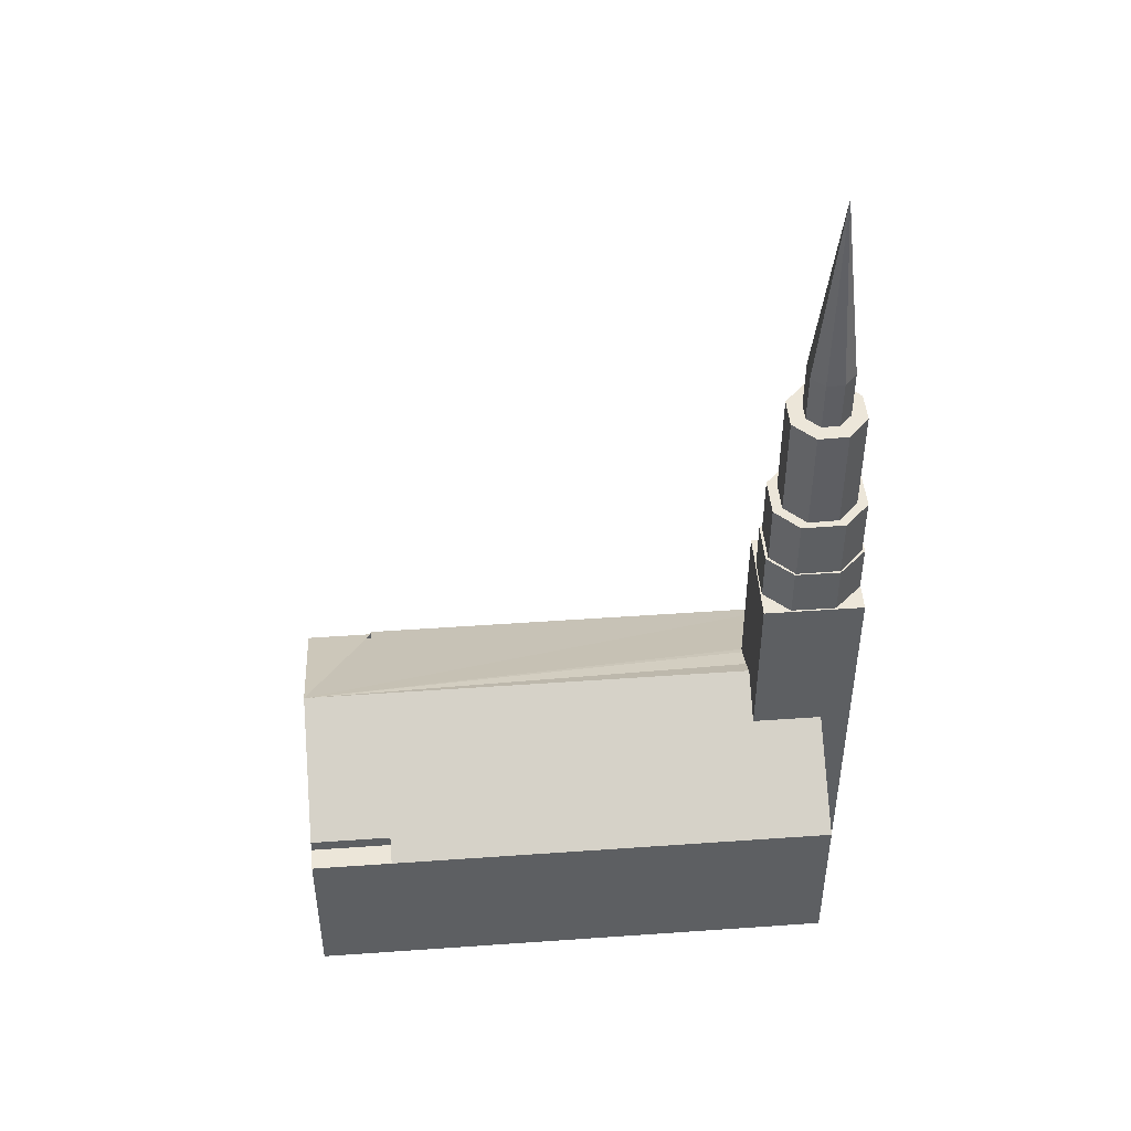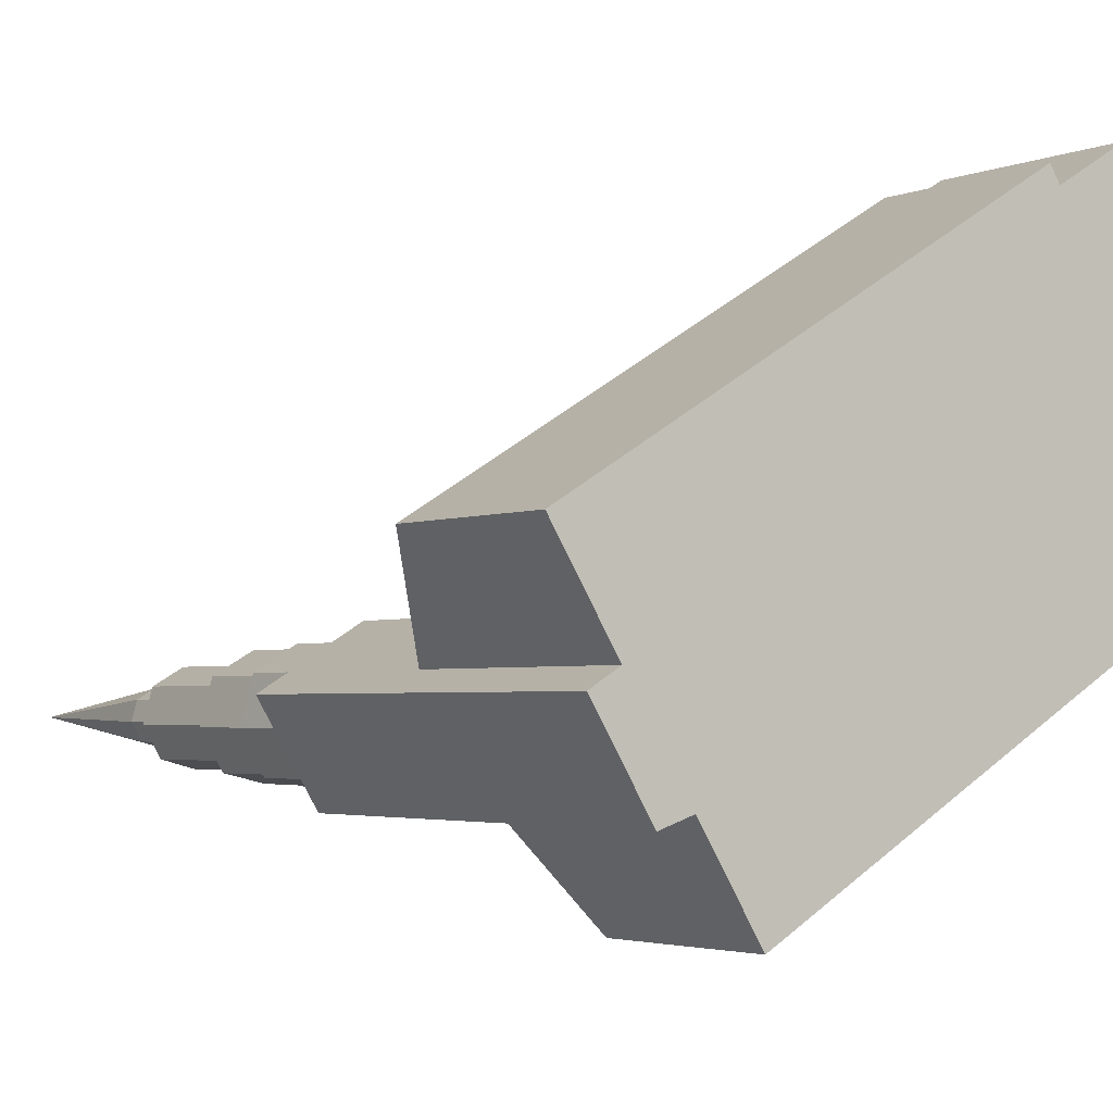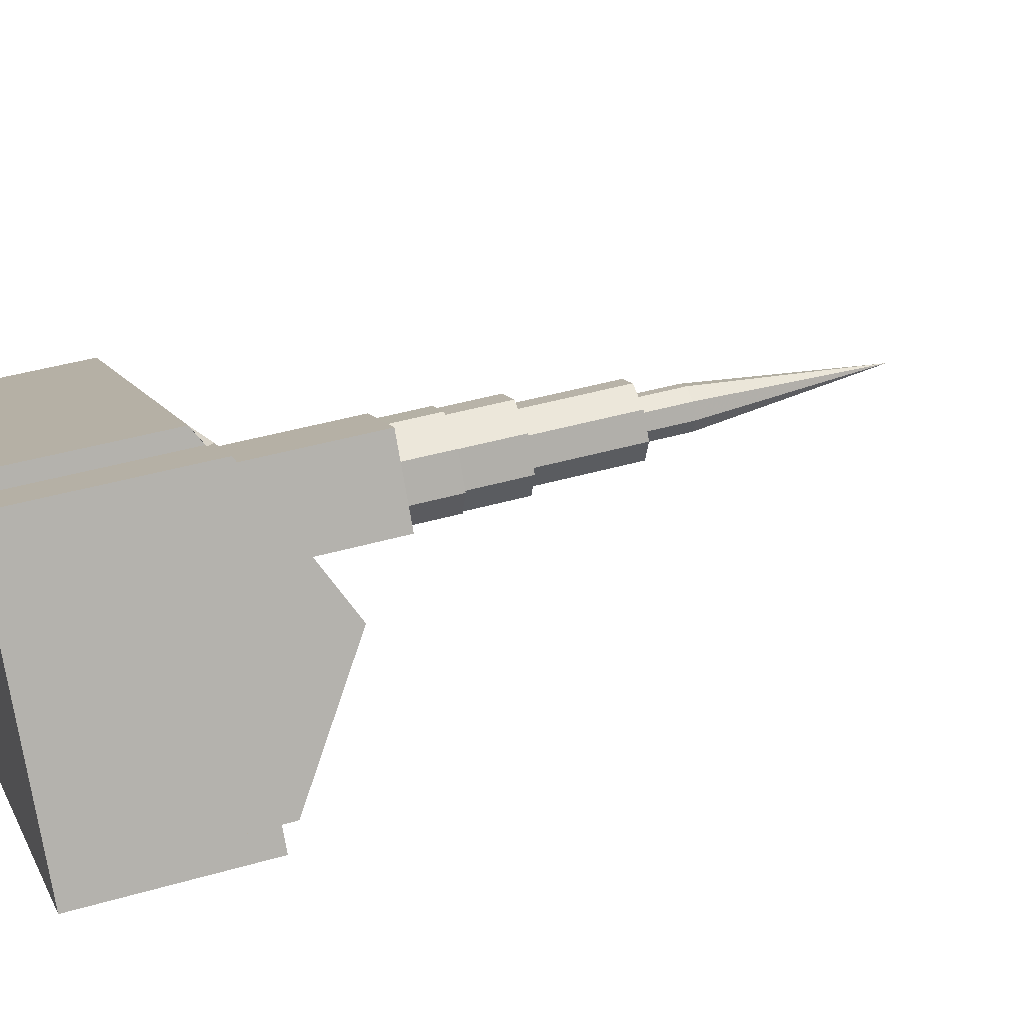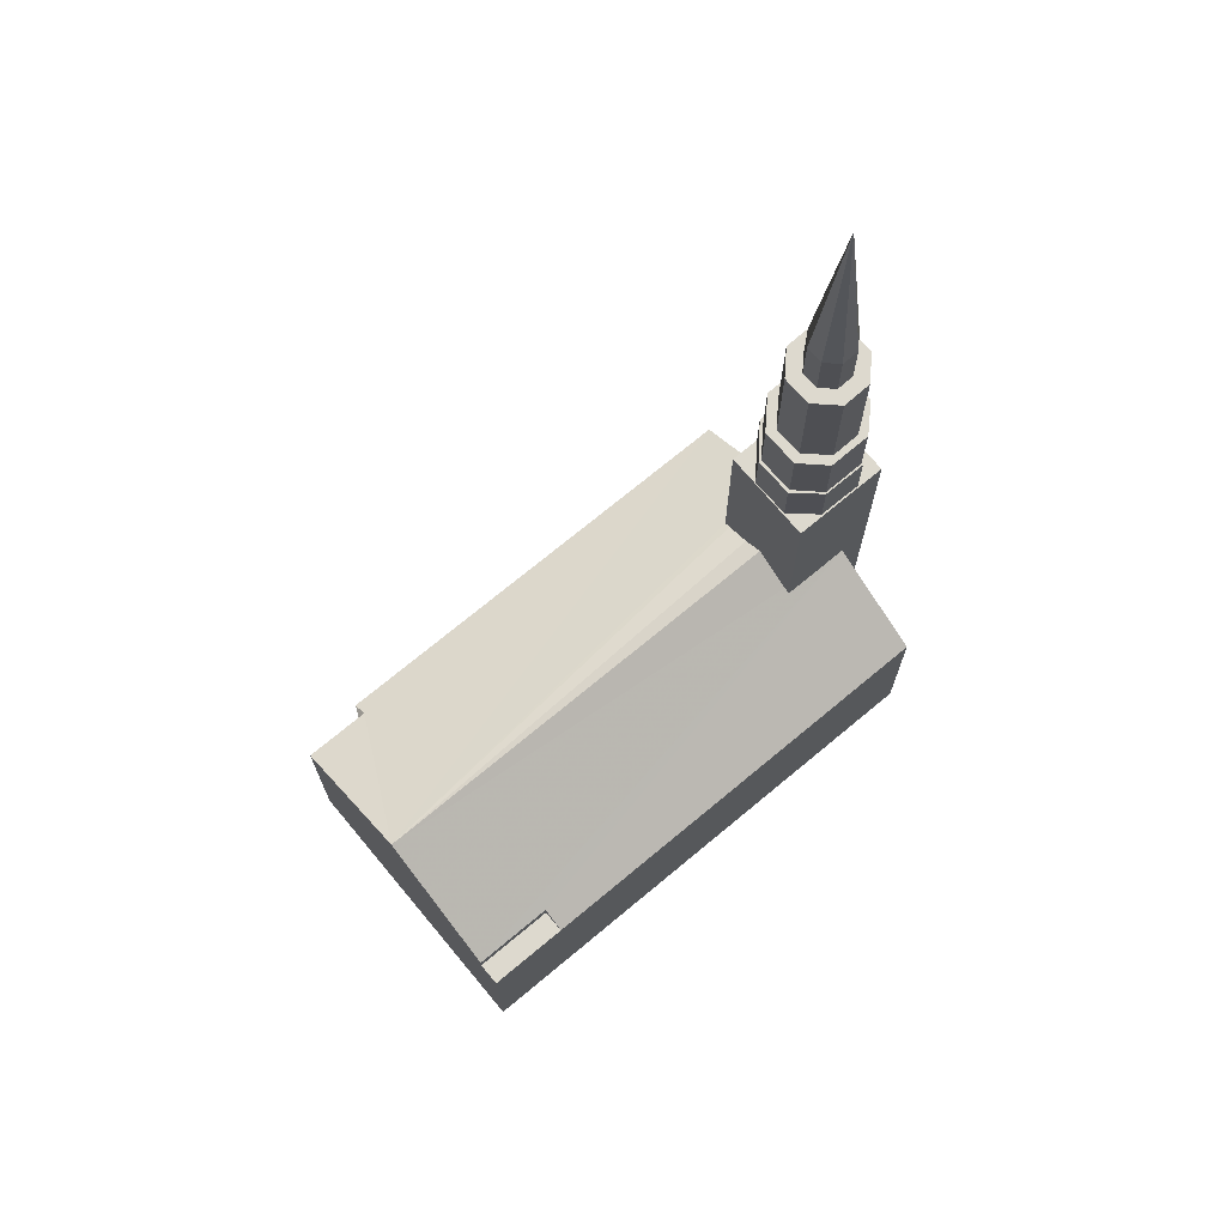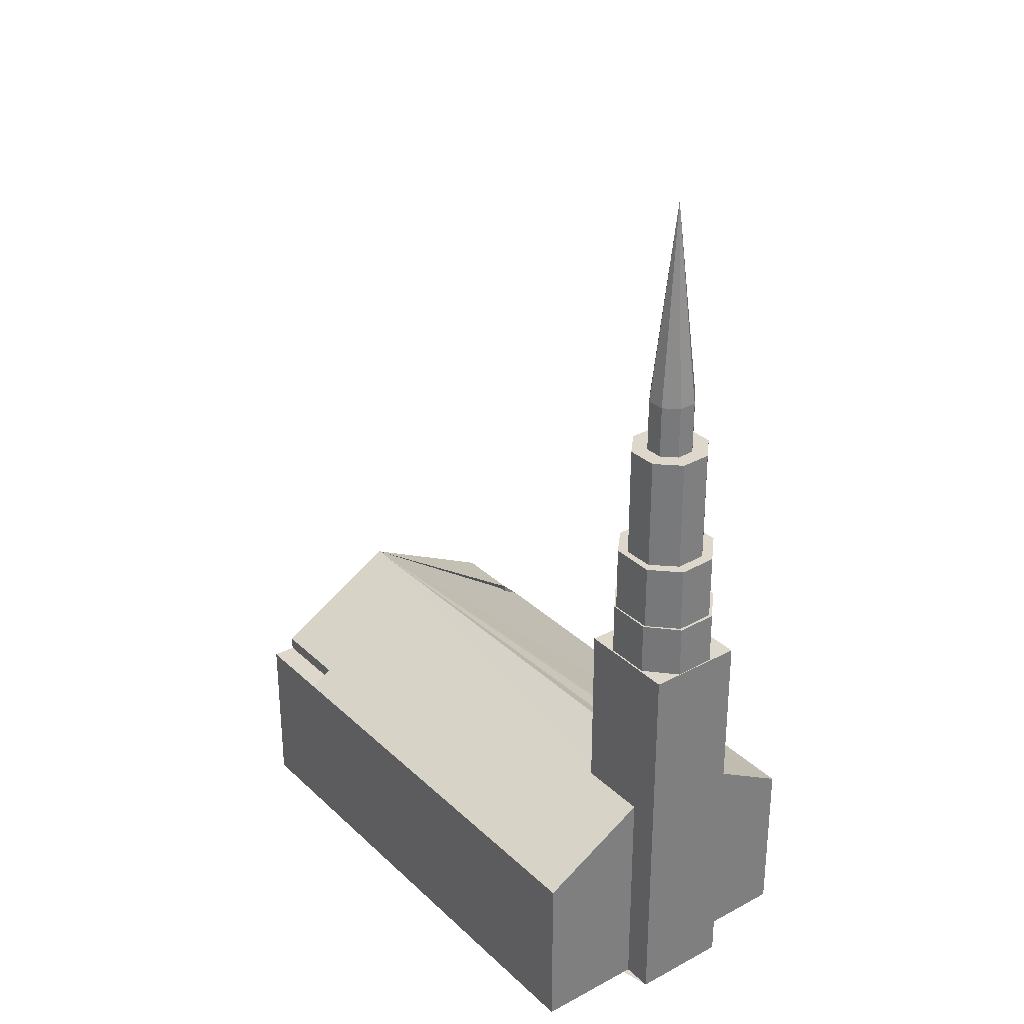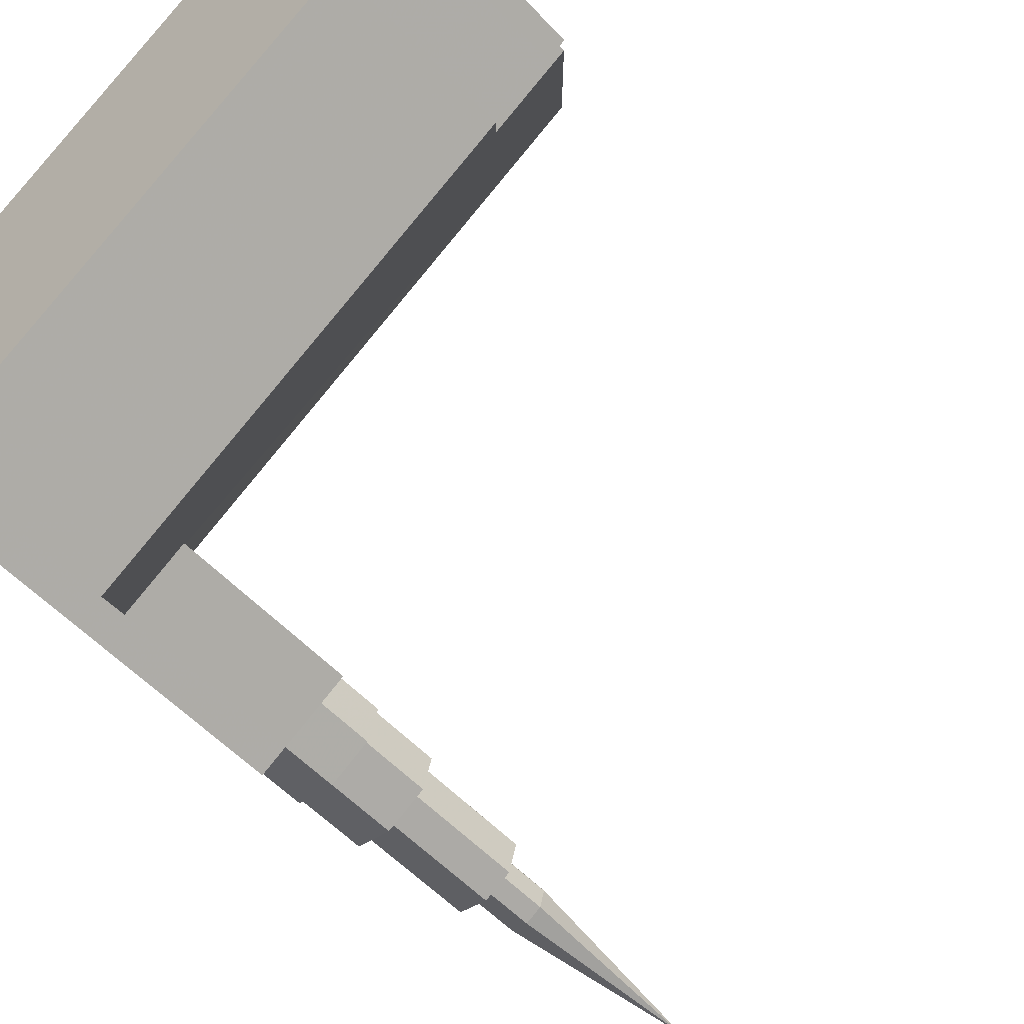
<metadata>
{"format":"obj","ext":"obj","renderer":"f3d","projection":"perspective","resolution":1024,"background":"white","views":[{"elev":48.9,"azim":144.2,"up":"+Y"},{"elev":-2.9,"azim":-34.1,"up":"+Z"},{"elev":42.1,"azim":70.9,"up":"+Z"},{"elev":71.8,"azim":108.9,"up":"+Y"},{"elev":31.5,"azim":-158.7,"up":"+Y"},{"elev":-56.2,"azim":42.7,"up":"+Z"}]}
</metadata>
<code>
v -49.65 -205.9 -250.8
v -50.81 -190.8 -250.9
v -49.9 -205.9 -251.7
v -49.52 -205.9 -252
v -49.18 -205.9 -250.7
v -50.74 -205.9 -252.2
v -50.68 -205.9 -252.7
v -51.68 -205.9 -252
v -51.97 -205.9 -252.3
v -52.17 -205.9 -251.1
v -52.63 -205.9 -251.2
v -51.92 -205.9 -250.2
v -52.29 -205.9 -249.9
v -51.07 -205.9 -249.7
v -51.13 -205.9 -249.2
v -50.13 -205.9 -250
v -49.84 -205.9 -249.6
v -45.87 -240.4 -252
v -50.41 -240.4 -254.8
v -48.11 -242.9 -258.5
v -47.9 -243.1 -258.9
v -47.62 -243.4 -259.3
v -46.25 -244.9 -261.6
v -39.87 -244.9 -257.7
v -17.2 -244.9 -243.9
v -18.09 -243.9 -242.5
v -12.88 -243.9 -239.3
v -17.94 -238.3 -231
v -47.65 -238.3 -249.1
v -13.23 -244.9 -241.5
v -11.99 -244.9 -240.8
v -12.88 -244.9 -239.3
v -18.09 -244.9 -242.5
v -48.43 -227.3 -247.8
v -48.48 -227.3 -247.8
v -46.94 -227.3 -250.4
v -47.7 -227.3 -252.9
v -50.56 -227.3 -254.7
v -53.35 -227.3 -254.1
v -53.38 -227.3 -254.2
v -52.32 -227.3 -255.9
v -50.41 -227.3 -254.8
v -45.87 -227.3 -252
v -47.65 -227.3 -249.1
v -53.21 -223.3 -254
v -53.35 -223.3 -254.1
v -50.56 -223.3 -254.7
v -47.7 -223.3 -252.9
v -46.94 -223.3 -250.4
v -48.48 -223.3 -247.8
v -48.62 -223.3 -248
v -47.18 -223.3 -250.5
v -47.83 -223.3 -252.9
v -50.63 -223.3 -254.6
v -51.45 -223.3 -247
v -54.07 -223.3 -248.5
v -54.89 -223.3 -251.5
v -54.65 -223.3 -251.5
v -53.9 -223.3 -248.7
v -51.4 -223.3 -247.2
v -52.71 -218.3 -253.3
v -53.21 -218.3 -254
v -50.63 -218.3 -254.6
v -47.83 -218.3 -252.9
v -47.18 -218.3 -250.5
v -48.62 -218.3 -248
v -49.11 -218.3 -248.6
v -47.98 -218.3 -250.6
v -48.56 -218.3 -252.8
v -50.52 -218.3 -253.9
v -51.4 -218.3 -247.2
v -53.9 -218.3 -248.7
v -54.65 -218.3 -251.5
v -53.84 -218.3 -251.3
v -53.25 -218.3 -249.2
v -51.29 -218.3 -248
v -51.97 -209.8 -252.3
v -52.71 -209.8 -253.3
v -50.52 -209.8 -253.9
v -48.56 -209.8 -252.8
v -47.98 -209.8 -250.6
v -49.11 -209.8 -248.6
v -49.84 -209.8 -249.6
v -49.18 -209.8 -250.7
v -49.52 -209.8 -252
v -50.68 -209.8 -252.7
v -51.29 -209.8 -248
v -53.25 -209.8 -249.2
v -53.84 -209.8 -251.3
v -52.63 -209.8 -251.2
v -52.29 -209.8 -249.9
v -51.13 -209.8 -249.2
v -39.87 -257.4 -257.7
v -17.2 -257.4 -243.9
v -13.23 -257.4 -241.5
v -11.99 -257.4 -240.8
v -12.88 -257.4 -239.3
v -17.94 -257.4 -231
v -23.36 -257.4 -222.1
v -27.19 -257.4 -224.4
v -27.72 -257.4 -224.7
v -28.37 -257.4 -223.6
v -48.19 -257.4 -235.7
v -58.27 -257.4 -241.8
v -54.19 -257.4 -248.6
v -56.09 -257.4 -249.7
v -53.38 -257.4 -254.2
v -52.32 -257.4 -255.9
v -50.41 -257.4 -254.8
v -48.11 -257.4 -258.5
v -47.9 -257.4 -258.9
v -47.62 -257.4 -259.3
v -46.25 -257.4 -261.6
v -54.89 -227.3 -251.5
v -54.07 -227.3 -248.5
v -51.45 -227.3 -247
v -49.64 -227.3 -245.8
v -54.19 -227.3 -248.6
v -56.09 -227.3 -249.7
v -23.36 -243.7 -222.1
v -27.19 -243.7 -224.4
v -27.72 -243.7 -224.7
v -28.37 -244.9 -223.6
v -48.19 -244.9 -235.7
v -58.27 -244.9 -241.8
v -54.19 -240.4 -248.6
v -49.64 -240.4 -245.8
v -48.43 -239.3 -247.8
g CityEngineShapeMaterial_780
f 2 1 5 4 3
f 2 3 4 7 6
f 2 6 7 9 8
f 2 8 9 11 10
f 2 10 11 13 12
f 2 12 13 15 14
f 2 14 15 17 16
f 2 16 17 5 1
f 19 18 29 28 27 26 25 24 23 22 21 20
f 30 25 33 32 31
f 35 34 44 43 42 41 40 39 38 37 36
f 46 45 54 53 52 51 50 49 48 47
f 50 51 60 59 58 45 46 57 56 55
f 62 61 70 69 68 67 66 65 64 63
f 66 67 76 75 74 61 62 73 72 71
f 78 77 86 85 84 83 82 81 80 79
f 82 83 92 91 90 77 78 89 88 87
f 94 93 113 112 111 110 109 108 107 106 105 104 103 102 101 100 99 98 97 96 95
f 39 40 119 118 117 34 35 116 115 114
f 28 29 128 127 126 125 124 123 122 121 120
f 25 33 26
f 119 106 107 40
f 108 107 40 41
f 44 29 128 34
f 127 128 34 117
f 33 32 27 26
f 18 29 44 43
f 19 18 43 42
f 118 126 127 117
f 39 38 47 46
f 38 37 48 47
f 37 36 49 48
f 36 35 50 49
f 35 116 55 50
f 116 115 56 55
f 115 114 57 56
f 114 39 46 57
f 45 54 63 62
f 54 53 64 63
f 53 52 65 64
f 52 51 66 65
f 51 60 71 66
f 60 59 72 71
f 59 58 73 72
f 58 45 62 73
f 61 70 79 78
f 70 69 80 79
f 69 68 81 80
f 68 67 82 81
f 67 76 87 82
f 76 75 88 87
f 75 74 89 88
f 74 61 78 89
f 77 86 7 9
f 86 85 4 7
f 85 84 5 4
f 84 83 17 5
f 83 92 15 17
f 92 91 13 15
f 91 90 11 13
f 90 77 9 11
f 93 113 23 24
f 113 112 22 23
f 112 111 21 22
f 111 110 20 21
f 110 109 19 20
f 109 108 41 42
f 106 105 118 119
f 105 104 125 126
f 104 103 124 125
f 103 102 123 124
f 102 101 122 123
f 101 100 121 122
f 100 99 120 121
f 99 98 28 120
f 98 97 27 28
f 97 96 31 32
f 96 95 30 31
f 95 94 25 30
f 94 93 24 25

</code>
